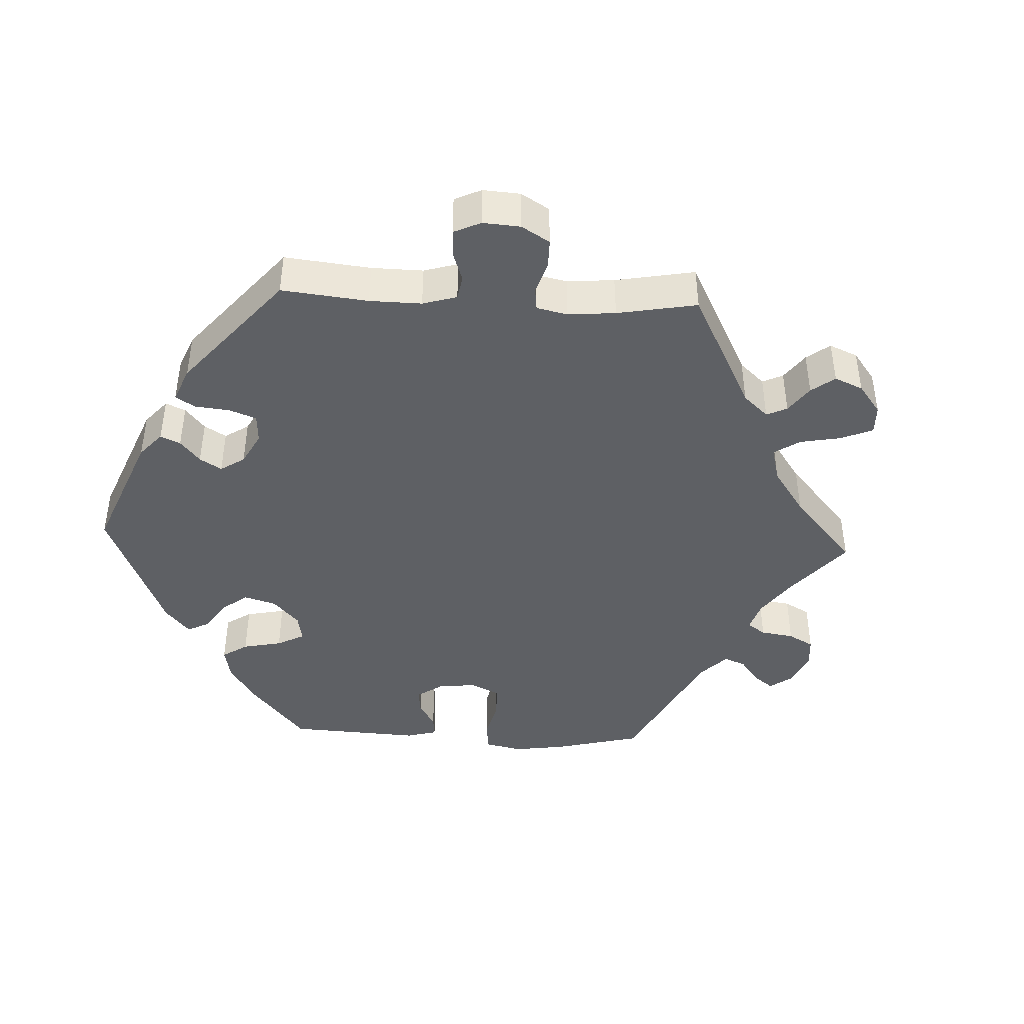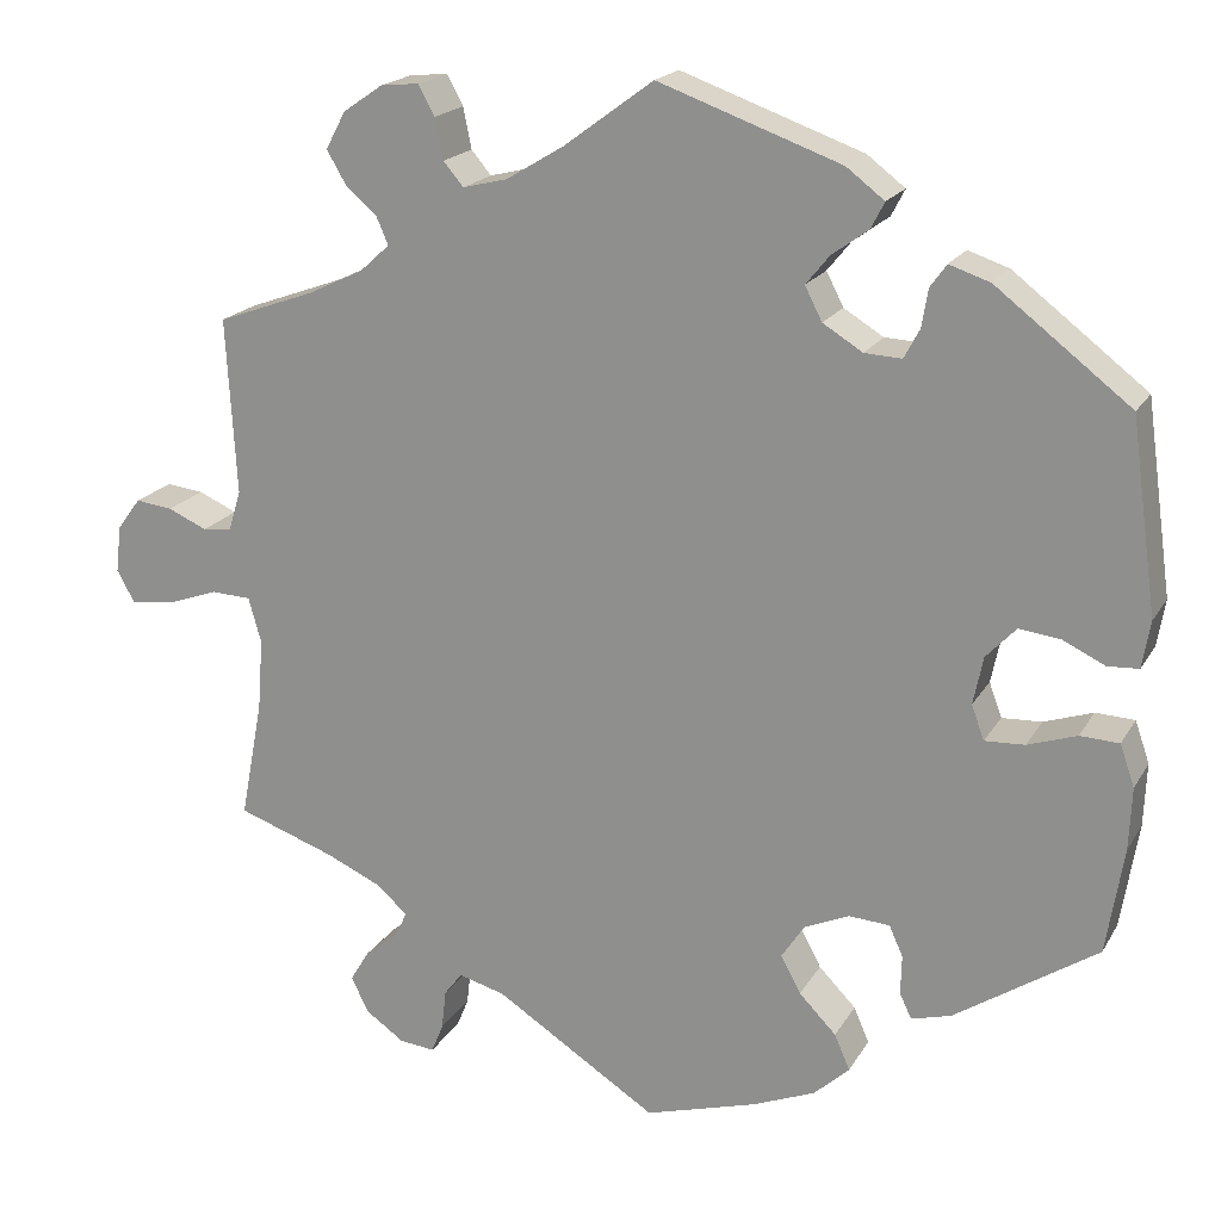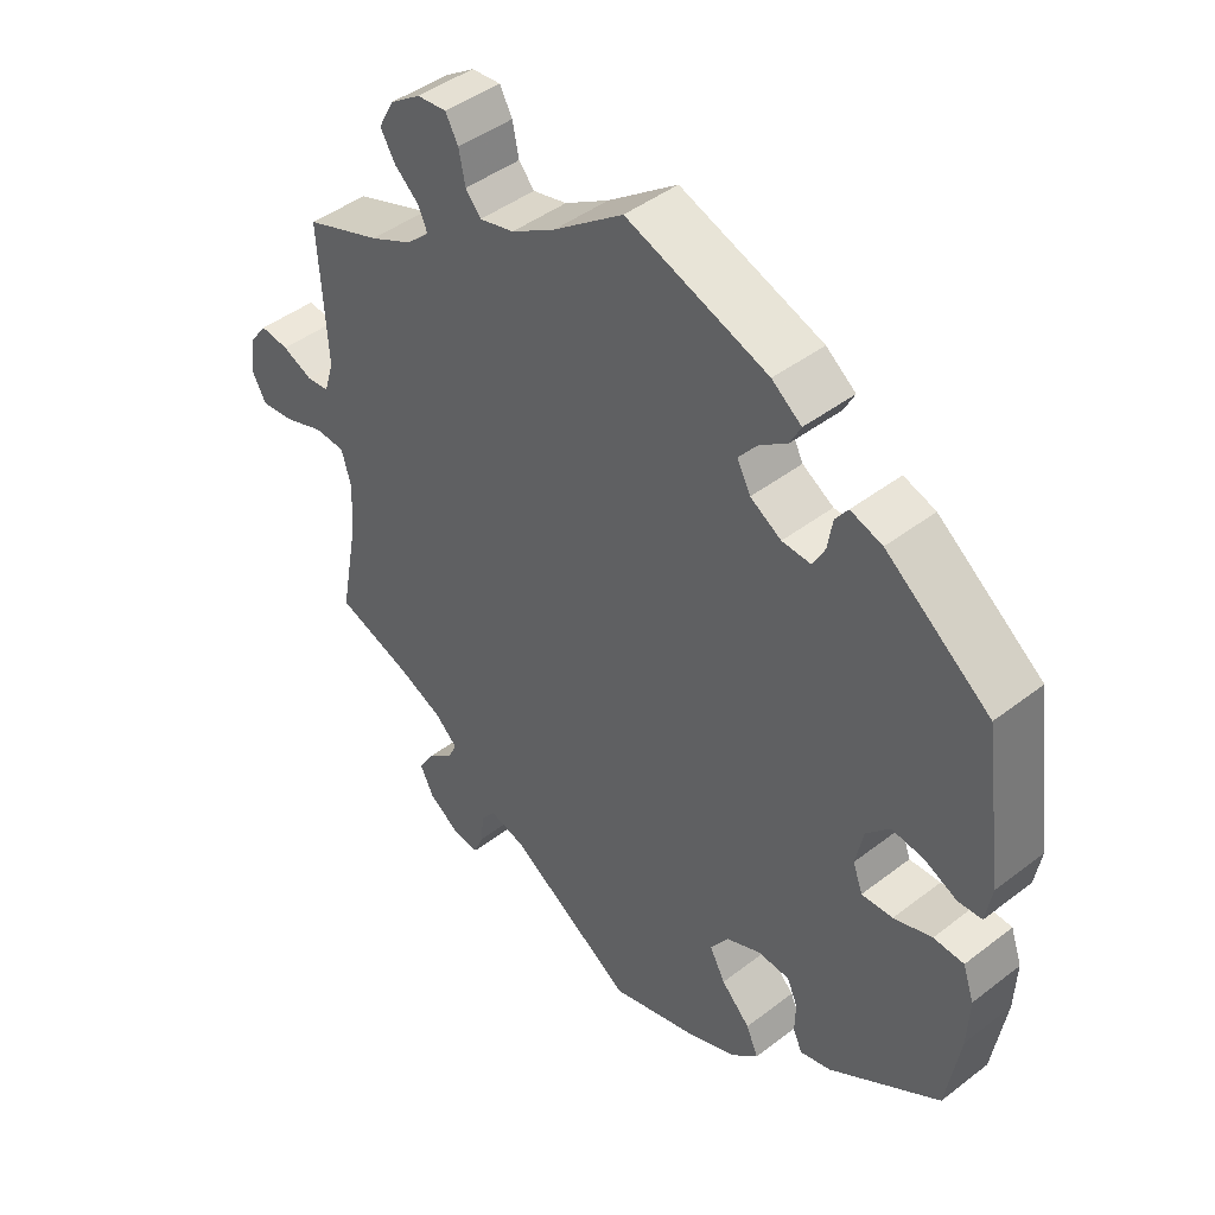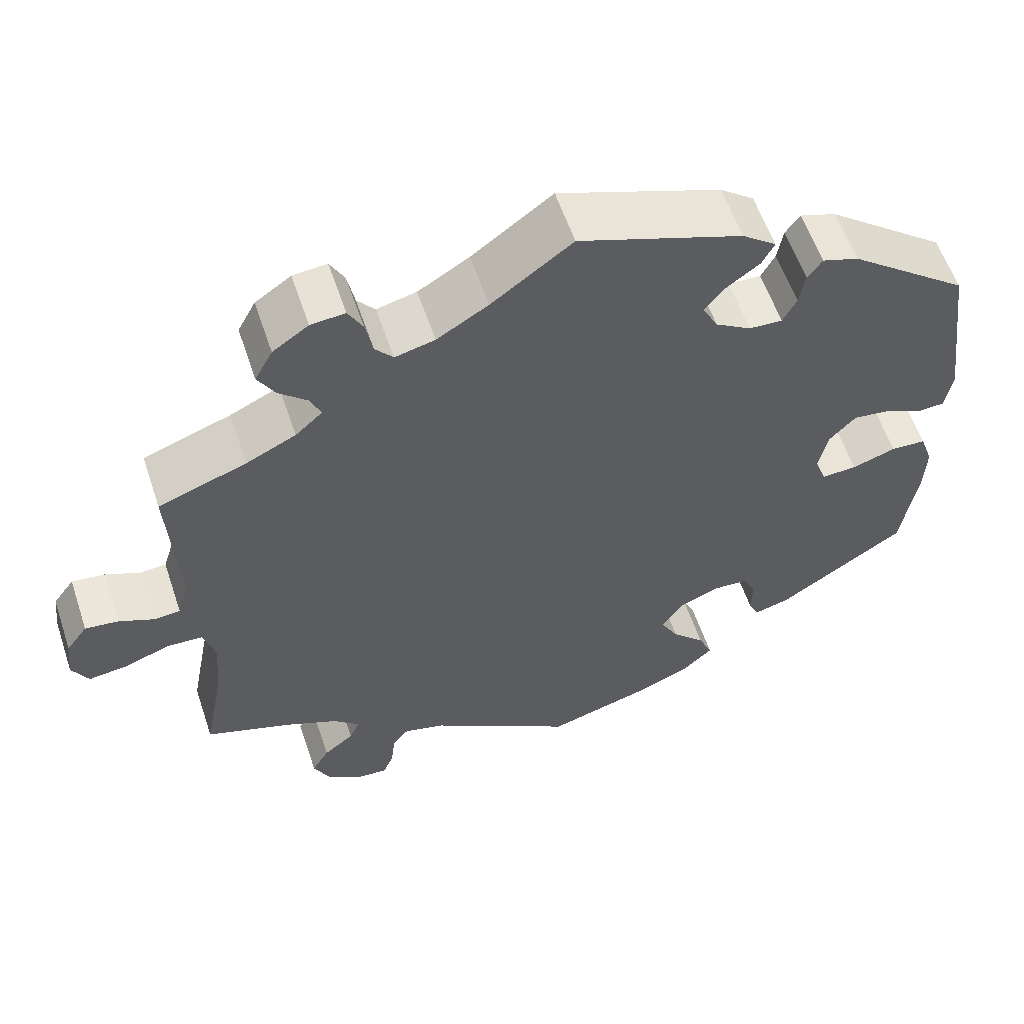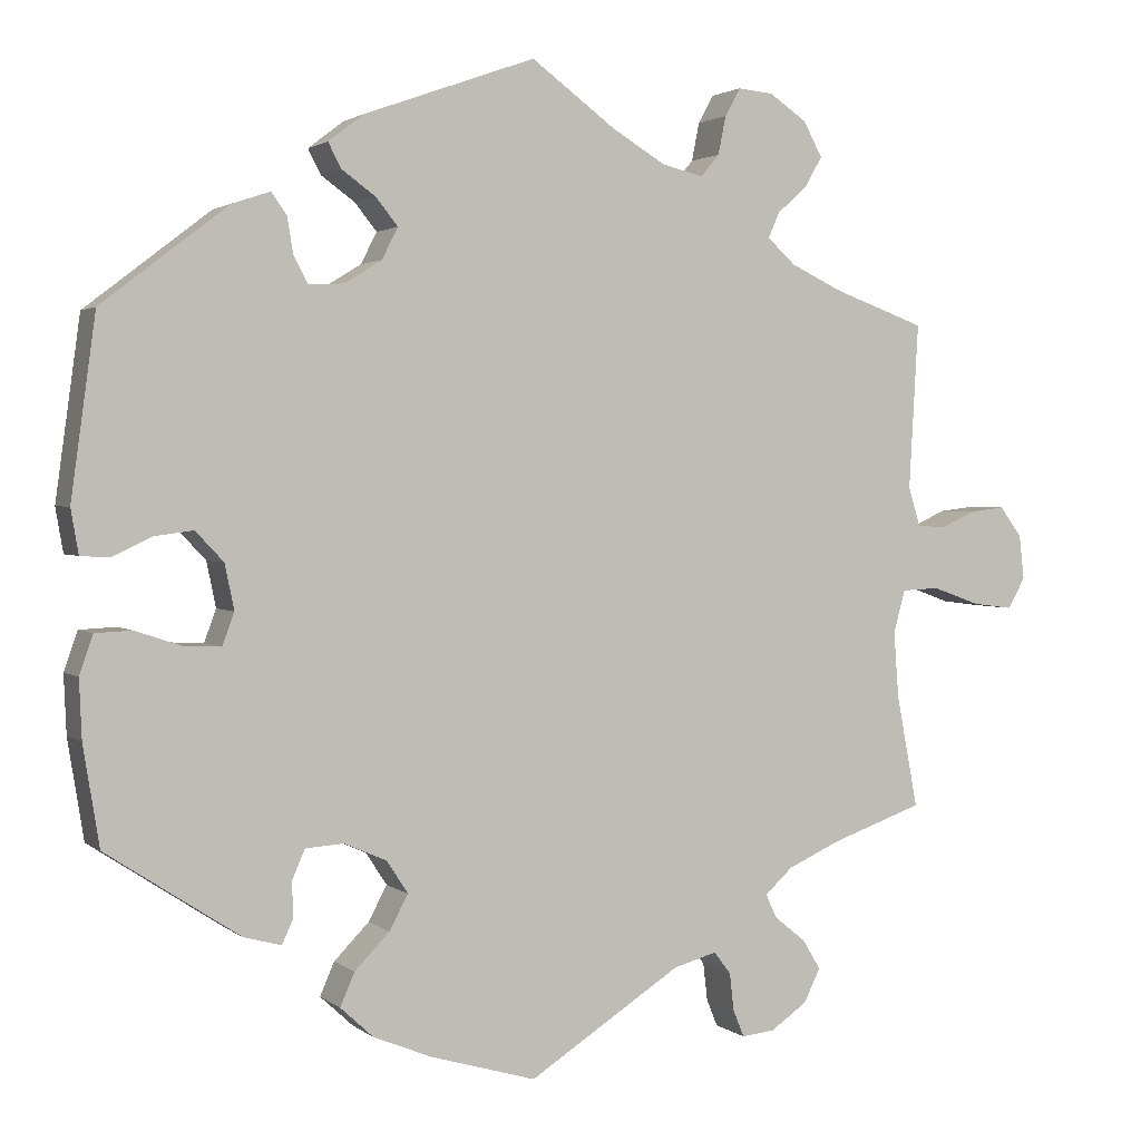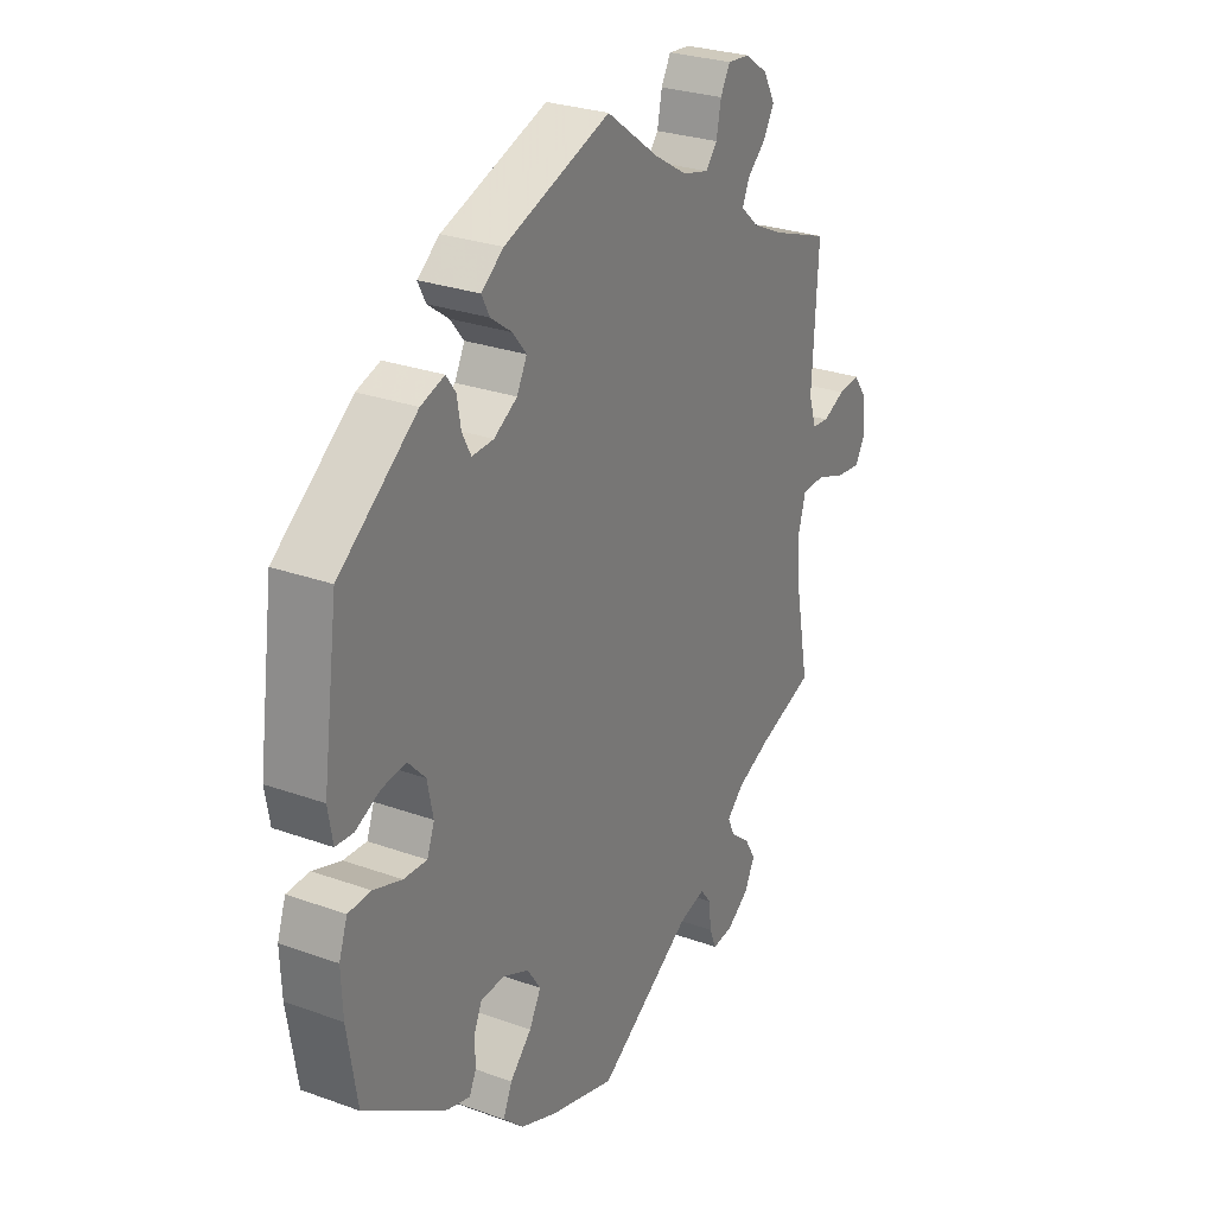
<metadata>
{"format":"obj","ext":"obj","renderer":"f3d","projection":"perspective","resolution":1024,"background":"white","views":[{"elev":-42.9,"azim":27.3,"up":"+Y"},{"elev":19.1,"azim":-158.1,"up":"+Z"},{"elev":44.4,"azim":-131.9,"up":"+Z"},{"elev":58.1,"azim":161.5,"up":"+Z"},{"elev":2.1,"azim":-23.6,"up":"+Z"},{"elev":27.5,"azim":-61.0,"up":"+Z"}]}
</metadata>
<code>
v 0.099 0.07 0.505
v 0.162 0.07 0.467
v 0.211 0.07 0.455
v 0.233 0.07 0.481
v 0.242 0.07 0.526
v 0.26 0.07 0.559
v 0.302 0.07 0.555
v 0.346 0.07 0.525
v 0.368 0.07 0.484
v 0.347 0.07 0.448
v 0.312 0.07 0.417
v 0.299 0.07 0.387
v 0.332 0.07 0.357
v 0.393 0.07 0.328
v 0.501 0.07 0.289
v 0.49 0.07 0.094
v 0.504 0.07 0.049
v 0.536 0.07 0.046
v 0.579 0.07 0.065
v 0.62 0.07 0.07
v 0.646 0.07 0.035
v 0.652 0.07 -0.017
v 0.632 0.07 -0.053
v 0.584 0.07 -0.047
v 0.528 0.07 -0.027
v 0.484 0.07 -0.029
v 0.47 0.07 -0.079
v 0.476 0.07 -0.158
v 0.501 0.07 -0.289
v 0.393 0.07 -0.327
v 0.331 0.07 -0.355
v 0.298 0.07 -0.385
v 0.311 0.07 -0.413
v 0.348 0.07 -0.443
v 0.369 0.07 -0.478
v 0.35 0.07 -0.517
v 0.307 0.07 -0.547
v 0.268 0.07 -0.551
v 0.255 0.07 -0.519
v 0.25 0.07 -0.475
v 0.23 0.07 -0.449
v 0.179 0.07 -0.463
v 0 0.07 -0.578
v -0.124 0.07 -0.542
v -0.193 0.07 -0.514
v -0.232 0.07 -0.478
v -0.215 0.07 -0.439
v -0.174 0.07 -0.397
v -0.152 0.07 -0.356
v -0.177 0.07 -0.318
v -0.227 0.07 -0.296
v -0.272 0.07 -0.299
v -0.287 0.07 -0.333
v -0.286 0.07 -0.376
v -0.299 0.07 -0.404
v -0.343 0.07 -0.392
v -0.5 0.07 -0.289
v -0.519 0.07 -0.172
v -0.522 0.07 -0.103
v -0.506 0.07 -0.057
v -0.463 0.07 -0.055
v -0.409 0.07 -0.073
v -0.365 0.07 -0.075
v -0.351 0.07 -0.037
v -0.362 0.07 0.016
v -0.395 0.07 0.051
v -0.441 0.07 0.045
v -0.487 0.07 0.023
v -0.521 0.07 0.025
v -0.53 0.07 0.077
v -0.501 0.07 0.288
v -0.353 0.07 0.402
v -0.308 0.07 0.417
v -0.29 0.07 0.392
v -0.283 0.07 0.35
v -0.266 0.07 0.318
v -0.225 0.07 0.32
v -0.181 0.07 0.347
v -0.162 0.07 0.384
v -0.188 0.07 0.416
v -0.228 0.07 0.445
v -0.243 0.07 0.474
v -0.201 0.07 0.506
v 0 0.07 0.578
v 0.099 0 0.505
v 0.162 0 0.467
v 0.211 0 0.455
v 0.233 0 0.481
v 0.242 0 0.526
v 0.26 0 0.559
v 0.302 0 0.555
v 0.346 0 0.525
v 0.368 0 0.484
v 0.347 0 0.448
v 0.312 0 0.417
v 0.299 0 0.387
v 0.332 0 0.357
v 0.393 0 0.328
v 0.501 0 0.289
v 0.49 0 0.094
v 0.504 0 0.049
v 0.536 0 0.046
v 0.579 0 0.065
v 0.62 0 0.07
v 0.646 0 0.035
v 0.652 0 -0.017
v 0.632 0 -0.053
v 0.584 0 -0.047
v 0.528 0 -0.027
v 0.484 0 -0.029
v 0.47 0 -0.079
v 0.476 0 -0.158
v 0.501 0 -0.289
v 0.393 0 -0.327
v 0.331 0 -0.355
v 0.298 0 -0.385
v 0.311 0 -0.413
v 0.348 0 -0.443
v 0.369 0 -0.478
v 0.35 0 -0.517
v 0.307 0 -0.547
v 0.268 0 -0.551
v 0.255 0 -0.519
v 0.25 0 -0.475
v 0.23 0 -0.449
v 0.179 0 -0.463
v 0 0 -0.578
v -0.124 0 -0.542
v -0.193 0 -0.514
v -0.232 0 -0.478
v -0.215 0 -0.439
v -0.174 0 -0.397
v -0.152 0 -0.356
v -0.177 0 -0.318
v -0.227 0 -0.296
v -0.272 0 -0.299
v -0.287 0 -0.333
v -0.286 0 -0.376
v -0.299 0 -0.404
v -0.343 0 -0.392
v -0.5 0 -0.289
v -0.519 0 -0.172
v -0.522 0 -0.103
v -0.506 0 -0.057
v -0.463 0 -0.055
v -0.409 0 -0.073
v -0.365 0 -0.075
v -0.351 0 -0.037
v -0.362 0 0.016
v -0.395 0 0.051
v -0.441 0 0.045
v -0.487 0 0.023
v -0.521 0 0.025
v -0.53 0 0.077
v -0.501 0 0.288
v -0.353 0 0.402
v -0.308 0 0.417
v -0.29 0 0.392
v -0.283 0 0.35
v -0.266 0 0.318
v -0.225 0 0.32
v -0.181 0 0.347
v -0.162 0 0.384
v -0.188 0 0.416
v -0.228 0 0.445
v -0.243 0 0.474
v -0.201 0 0.506
v 0 0 0.578
f 83 84 1
f 80 81 82 83
f 79 80 83 1
f 78 79 1 2
f 77 78 2 3
f 72 73 74 75
f 72 75 76
f 71 72 76
f 70 71 76 77
f 67 68 69 70
f 66 67 70 77
f 59 60 61 62
f 59 62 63
f 58 59 63
f 57 58 63
f 56 57 63
f 53 54 55 56
f 52 53 56 63
f 51 52 63 64
f 45 46 47 48
f 45 48 49
f 42 43 44 45
f 41 42 45 49
f 37 38 39 40
f 37 40 41
f 36 37 41
f 33 34 35 36
f 32 33 36 41
f 28 29 30
f 27 28 30 31
f 26 27 31 32
f 22 23 24 25
f 22 25 26
f 21 22 26
f 18 19 20 21
f 17 18 21 26
f 16 17 26 32
f 14 15 16 32
f 8 9 10 11
f 8 11 12
f 7 8 12
f 4 5 6 7
f 3 4 7 12
f 65 66 77 3
f 50 51 64 65
f 13 14 32 41
f 41 49 50 65
f 13 41 65
f 3 12 13 65
f 85 168 167
f 167 166 165 164
f 85 167 164 163
f 86 85 163 162
f 87 86 162 161
f 159 158 157 156
f 160 159 156
f 160 156 155
f 161 160 155 154
f 154 153 152 151
f 161 154 151 150
f 146 145 144 143
f 147 146 143
f 147 143 142
f 147 142 141
f 147 141 140
f 140 139 138 137
f 147 140 137 136
f 148 147 136 135
f 132 131 130 129
f 133 132 129
f 129 128 127 126
f 133 129 126 125
f 124 123 122 121
f 125 124 121
f 125 121 120
f 120 119 118 117
f 125 120 117 116
f 114 113 112
f 115 114 112 111
f 116 115 111 110
f 109 108 107 106
f 110 109 106
f 110 106 105
f 105 104 103 102
f 110 105 102 101
f 116 110 101 100
f 116 100 99 98
f 95 94 93 92
f 96 95 92
f 96 92 91
f 91 90 89 88
f 96 91 88 87
f 87 161 150 149
f 149 148 135 134
f 125 116 98 97
f 149 134 133 125
f 149 125 97
f 149 97 96 87
f 1 85 86 2
f 2 86 87 3
f 3 87 88 4
f 4 88 89 5
f 5 89 90 6
f 6 90 91 7
f 7 91 92 8
f 8 92 93 9
f 9 93 94 10
f 10 94 95 11
f 11 95 96 12
f 12 96 97 13
f 13 97 98 14
f 14 98 99 15
f 15 99 100 16
f 16 100 101 17
f 17 101 102 18
f 18 102 103 19
f 19 103 104 20
f 20 104 105 21
f 21 105 106 22
f 22 106 107 23
f 23 107 108 24
f 24 108 109 25
f 25 109 110 26
f 26 110 111 27
f 27 111 112 28
f 28 112 113 29
f 29 113 114 30
f 30 114 115 31
f 31 115 116 32
f 32 116 117 33
f 33 117 118 34
f 34 118 119 35
f 35 119 120 36
f 36 120 121 37
f 37 121 122 38
f 38 122 123 39
f 39 123 124 40
f 40 124 125 41
f 41 125 126 42
f 42 126 127 43
f 43 127 128 44
f 44 128 129 45
f 45 129 130 46
f 46 130 131 47
f 47 131 132 48
f 48 132 133 49
f 49 133 134 50
f 50 134 135 51
f 51 135 136 52
f 52 136 137 53
f 53 137 138 54
f 54 138 139 55
f 55 139 140 56
f 56 140 141 57
f 57 141 142 58
f 58 142 143 59
f 59 143 144 60
f 60 144 145 61
f 61 145 146 62
f 62 146 147 63
f 63 147 148 64
f 64 148 149 65
f 65 149 150 66
f 66 150 151 67
f 67 151 152 68
f 68 152 153 69
f 69 153 154 70
f 70 154 155 71
f 71 155 156 72
f 72 156 157 73
f 73 157 158 74
f 74 158 159 75
f 75 159 160 76
f 76 160 161 77
f 77 161 162 78
f 78 162 163 79
f 79 163 164 80
f 80 164 165 81
f 81 165 166 82
f 82 166 167 83
f 83 167 168 84
f 84 168 85 1

</code>
